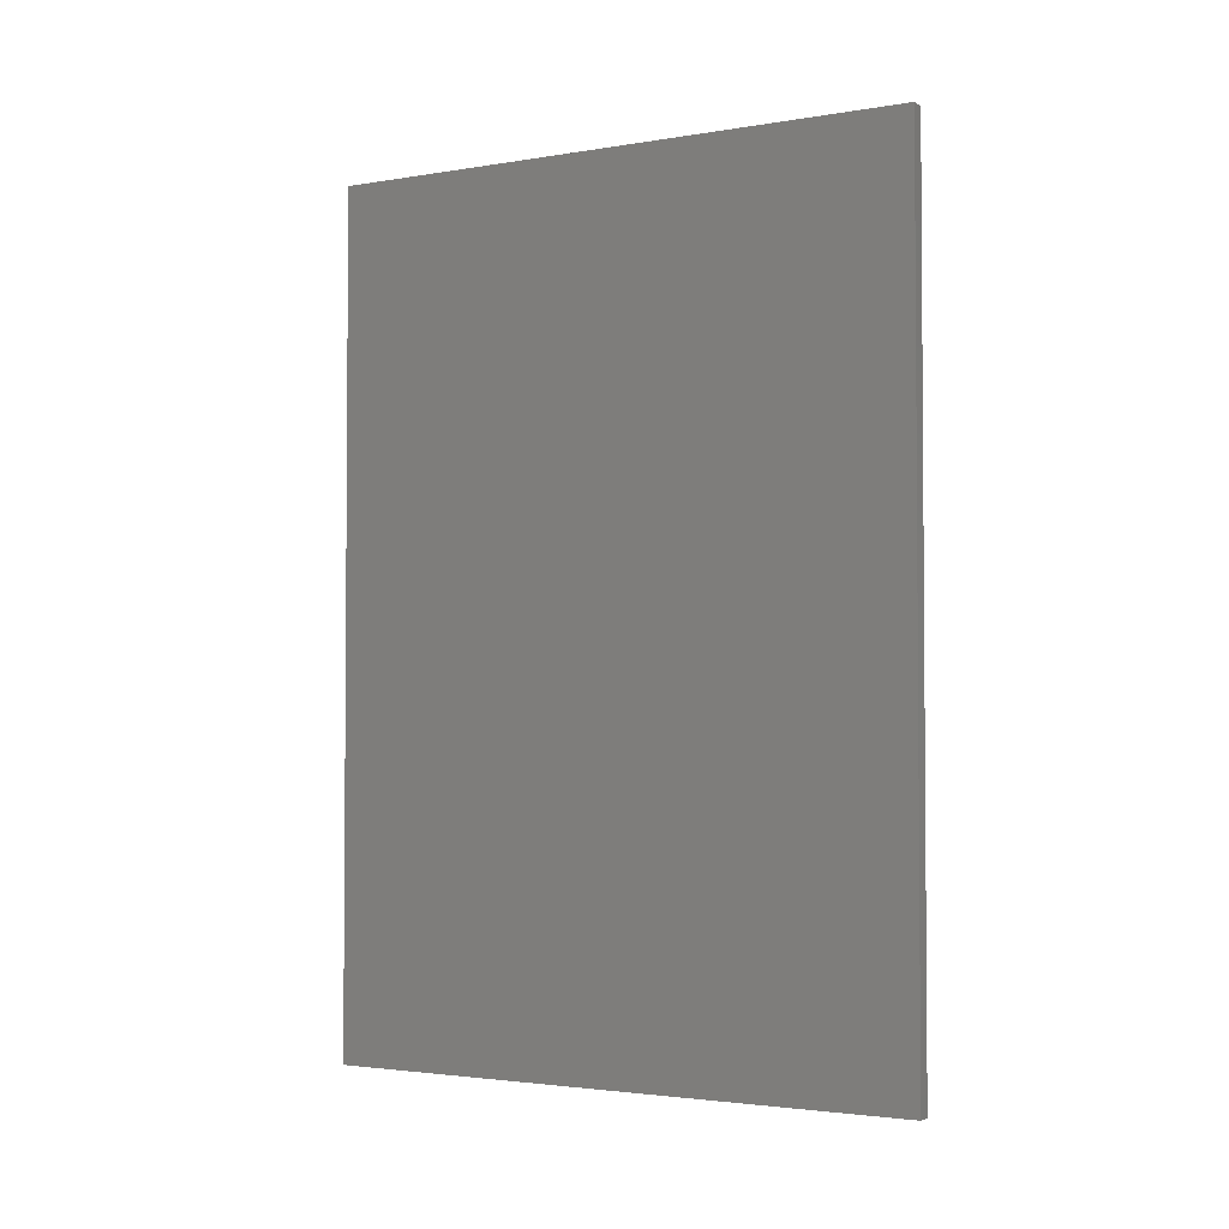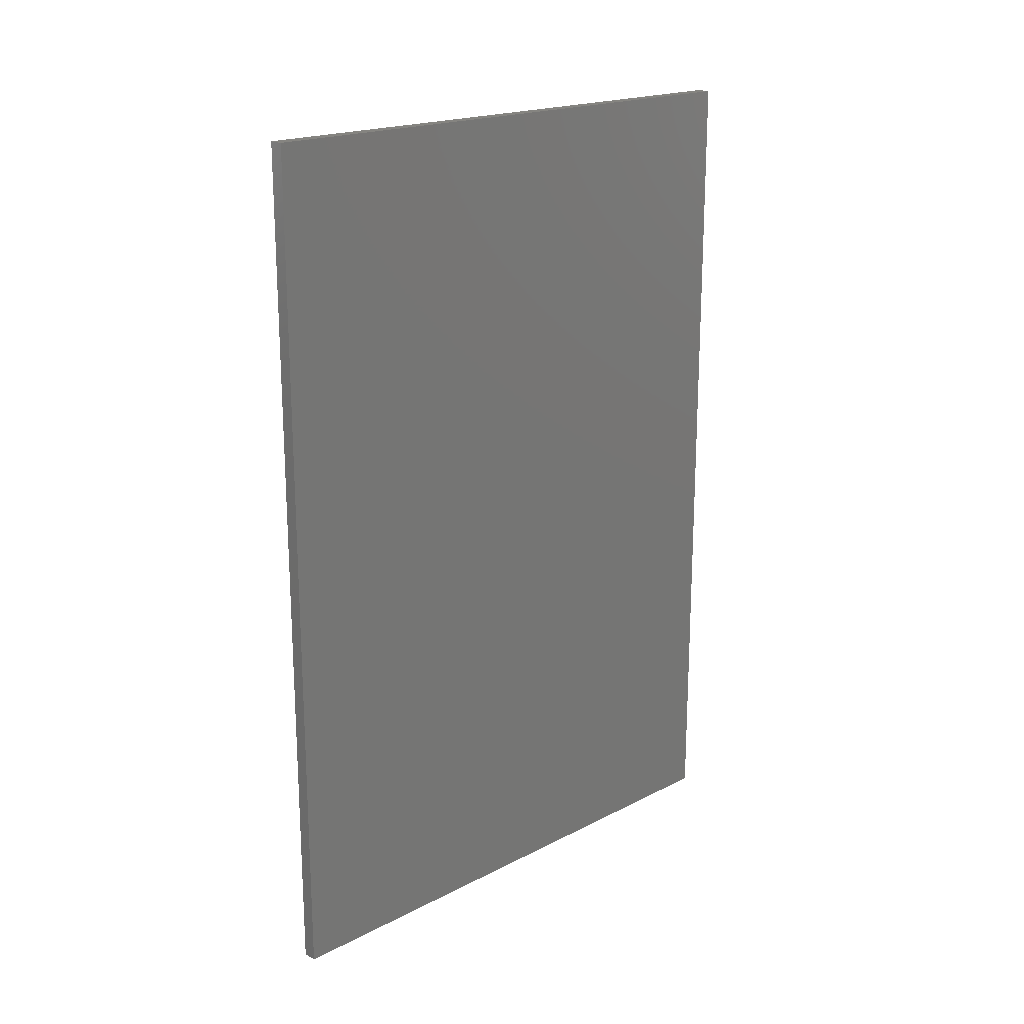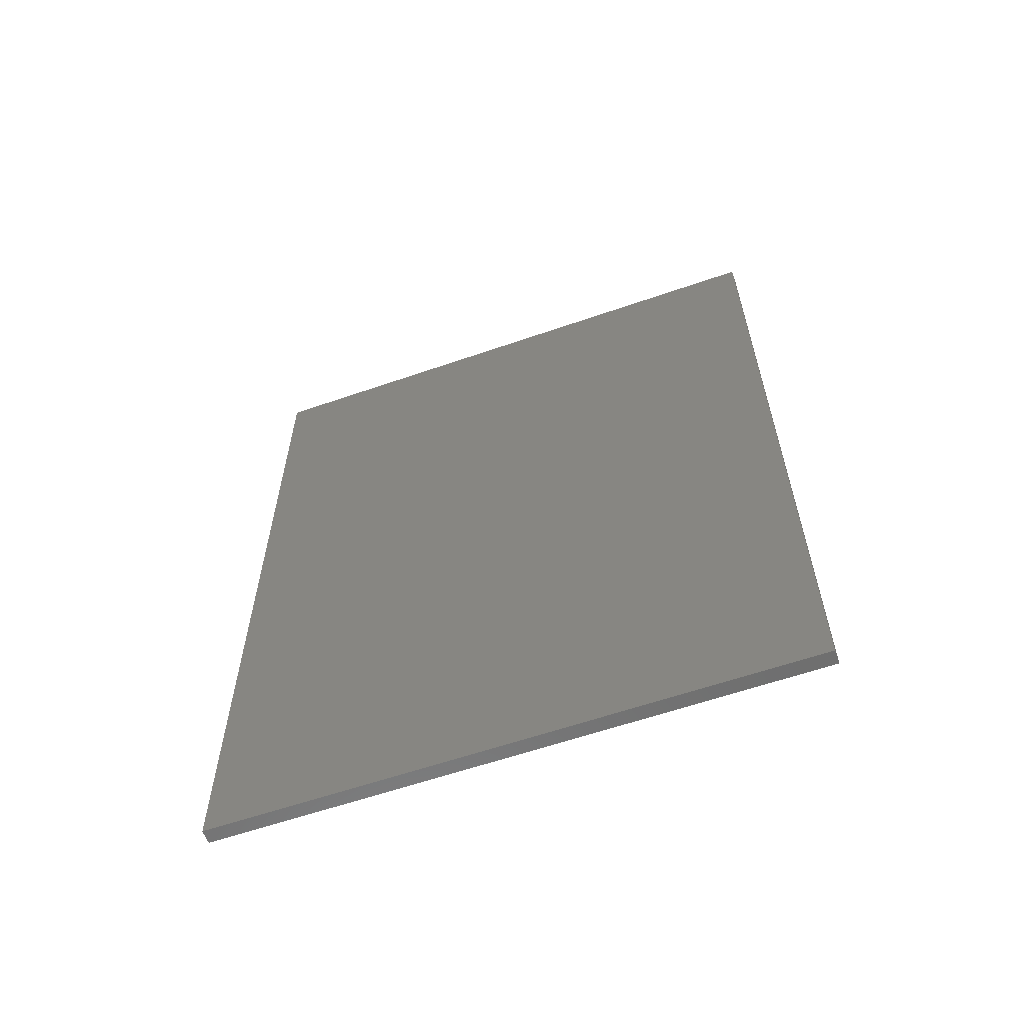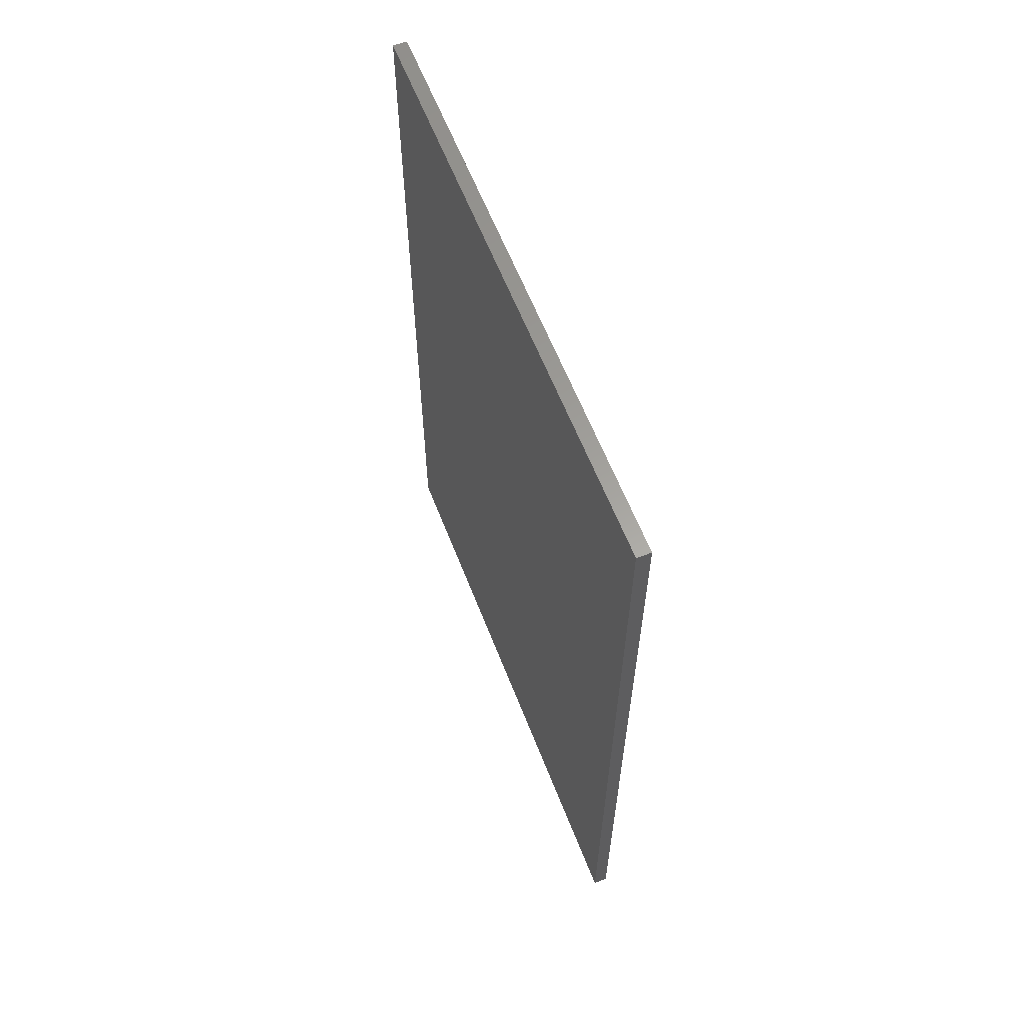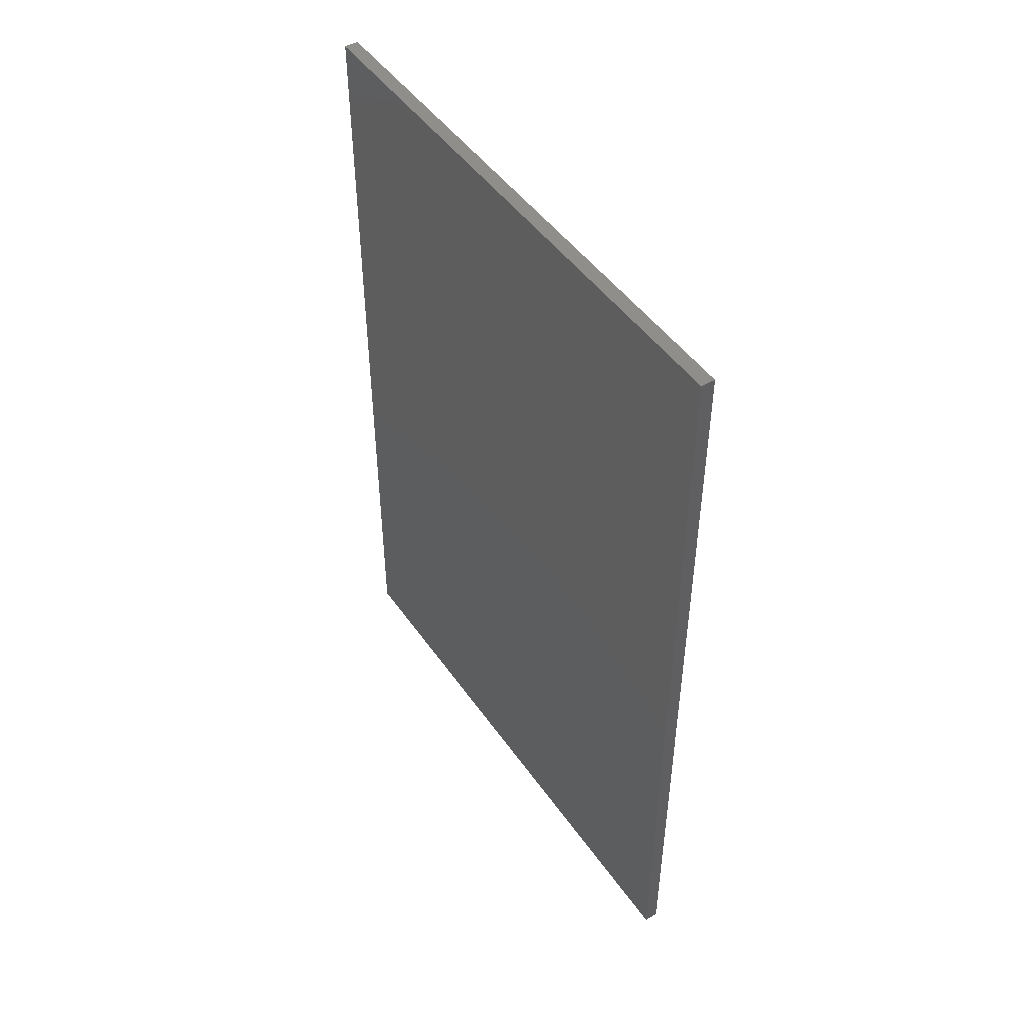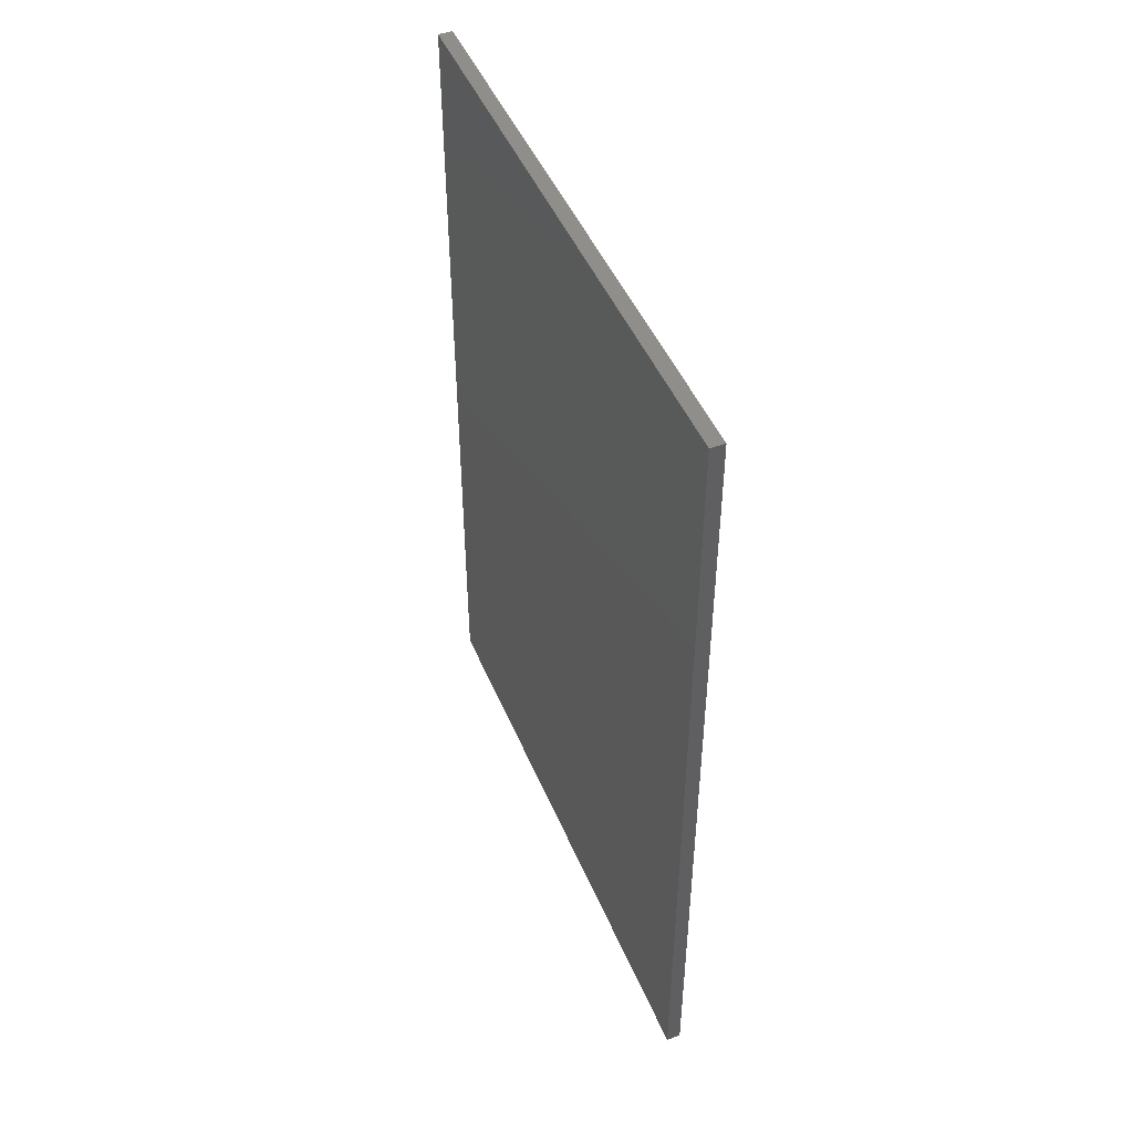
<metadata>
{"format":"stl","ext":"stl","renderer":"f3d","projection":"perspective","resolution":1024,"background":"white","views":[{"elev":-2.7,"azim":-60.0,"up":"+Y"},{"elev":19.2,"azim":-133.9,"up":"+Y"},{"elev":-60.4,"azim":109.5,"up":"+Y"},{"elev":61.0,"azim":-21.2,"up":"+Y"},{"elev":47.3,"azim":-33.1,"up":"+Y"},{"elev":47.1,"azim":-22.1,"up":"+Y"}]}
</metadata>
<code>
# stl→obj: 8 verts, 12 faces
v 0.6359 -0.4757 0.2998
v 0.6359 -0.4757 -0.4595
v 0.6359 0.6155 -0.4595
v 0.6359 0.6155 0.2998
v 0.6177 -0.4757 0.2998
v 0.6177 0.6155 0.2998
v 0.6177 -0.4757 -0.4595
v 0.6177 0.6155 -0.4595
f 1 2 3
f 1 3 4
f 5 1 4
f 5 4 6
f 7 2 1
f 7 1 5
f 8 3 2
f 8 2 7
f 8 7 5
f 8 5 6
f 8 6 4
f 8 4 3

</code>
